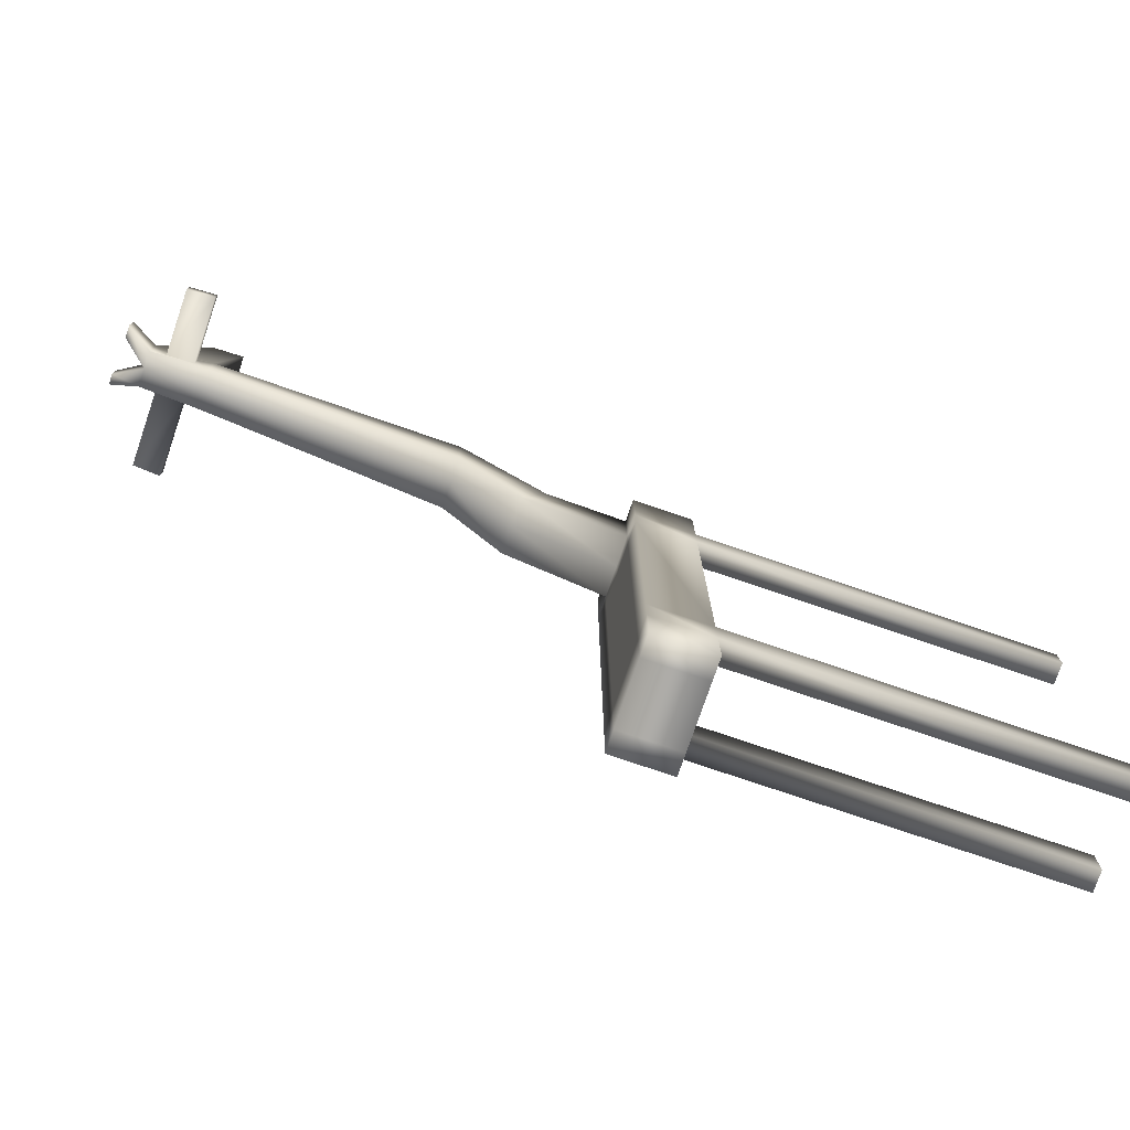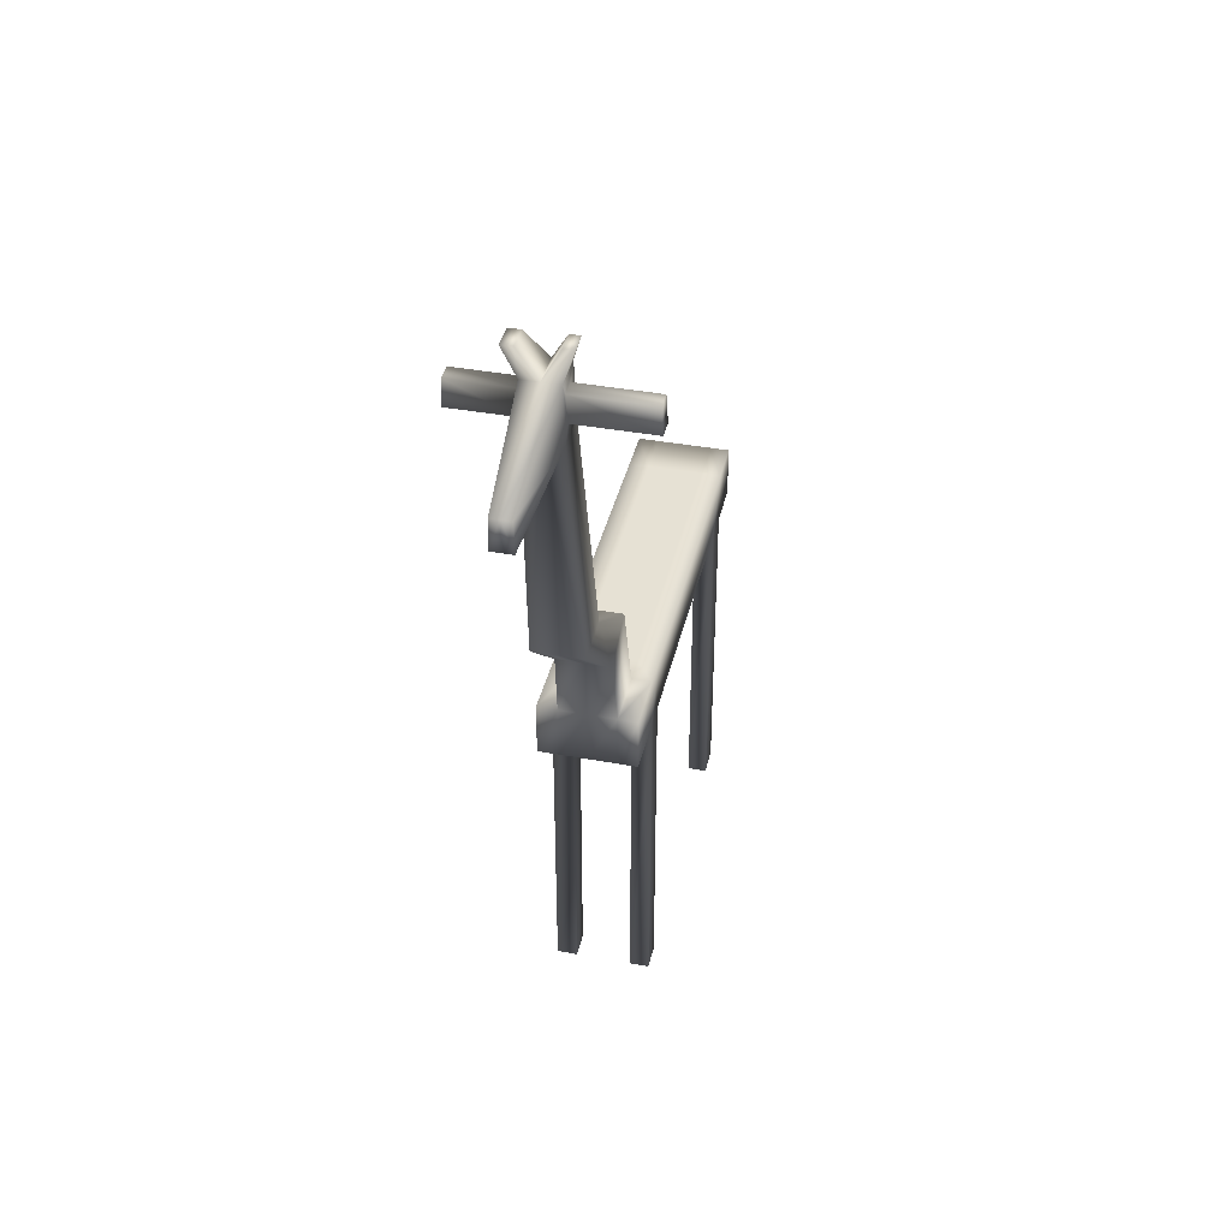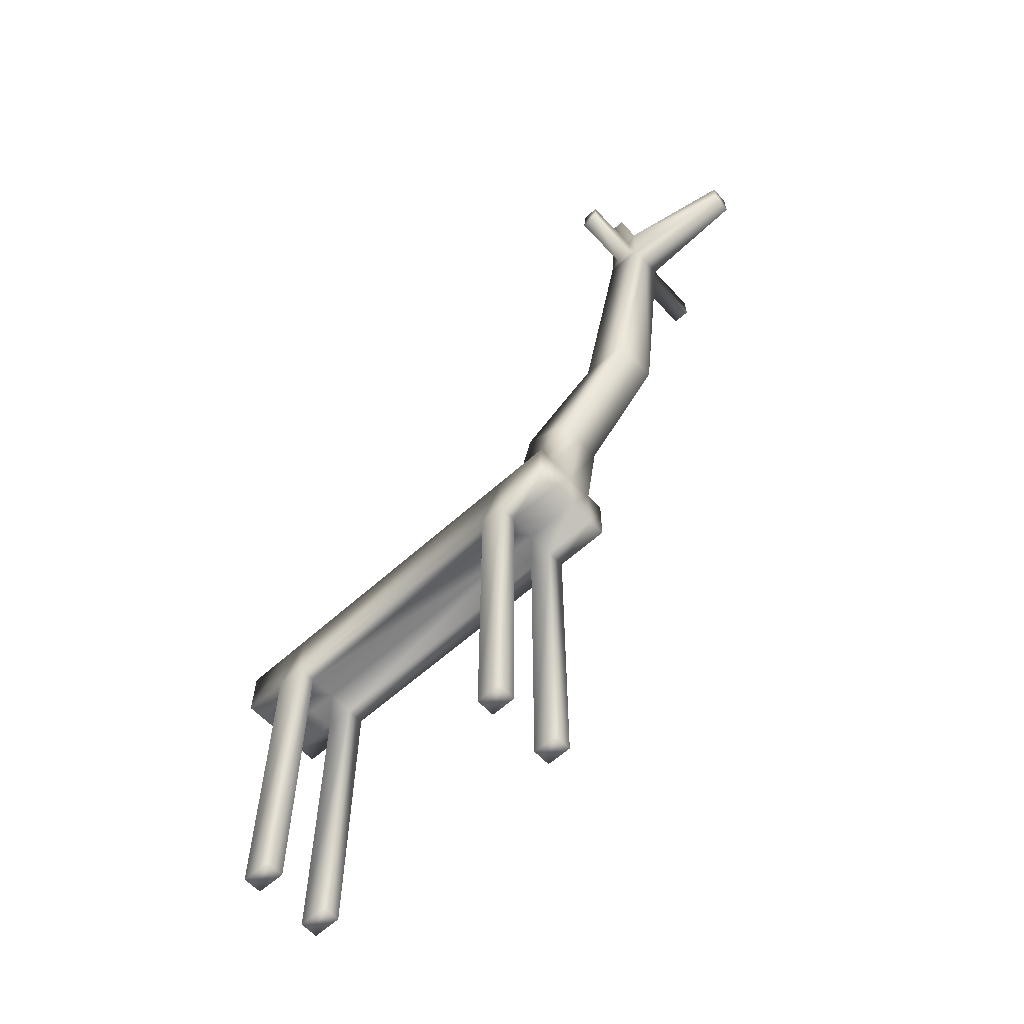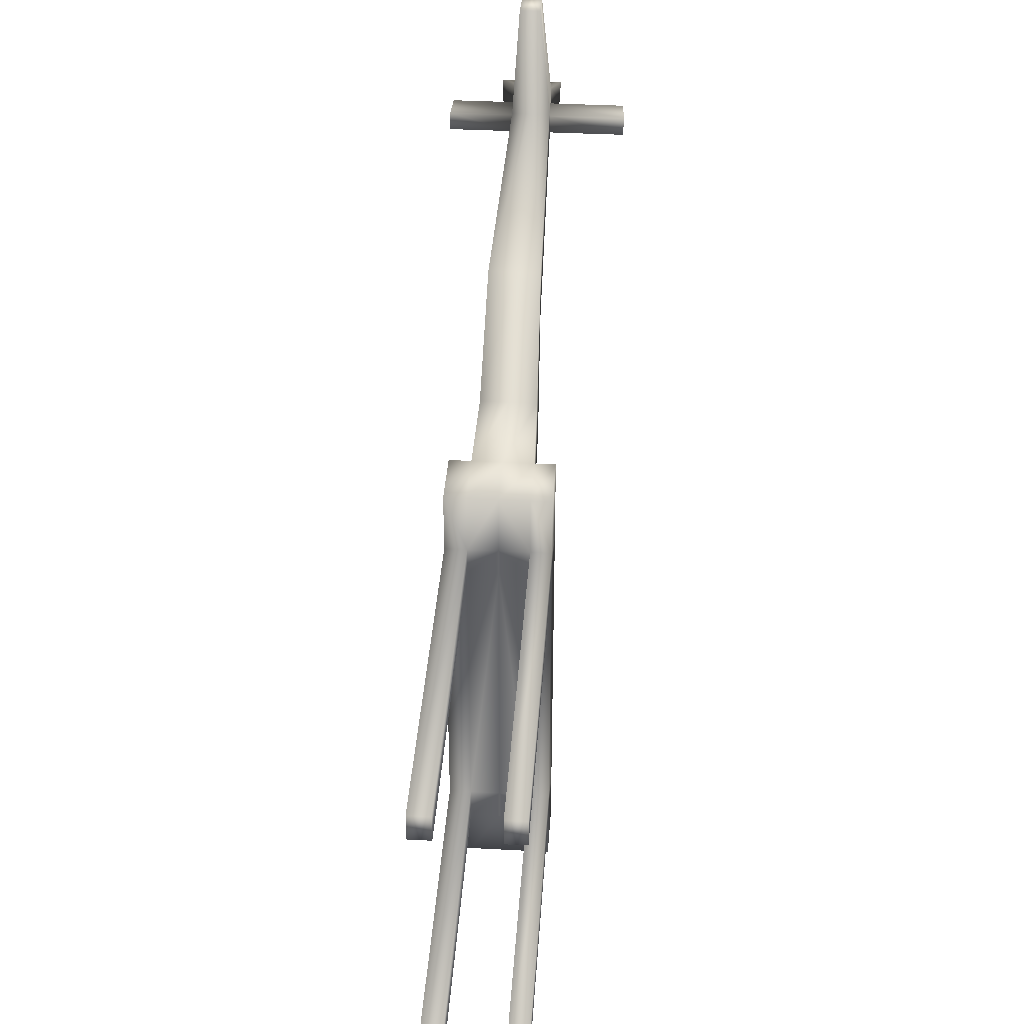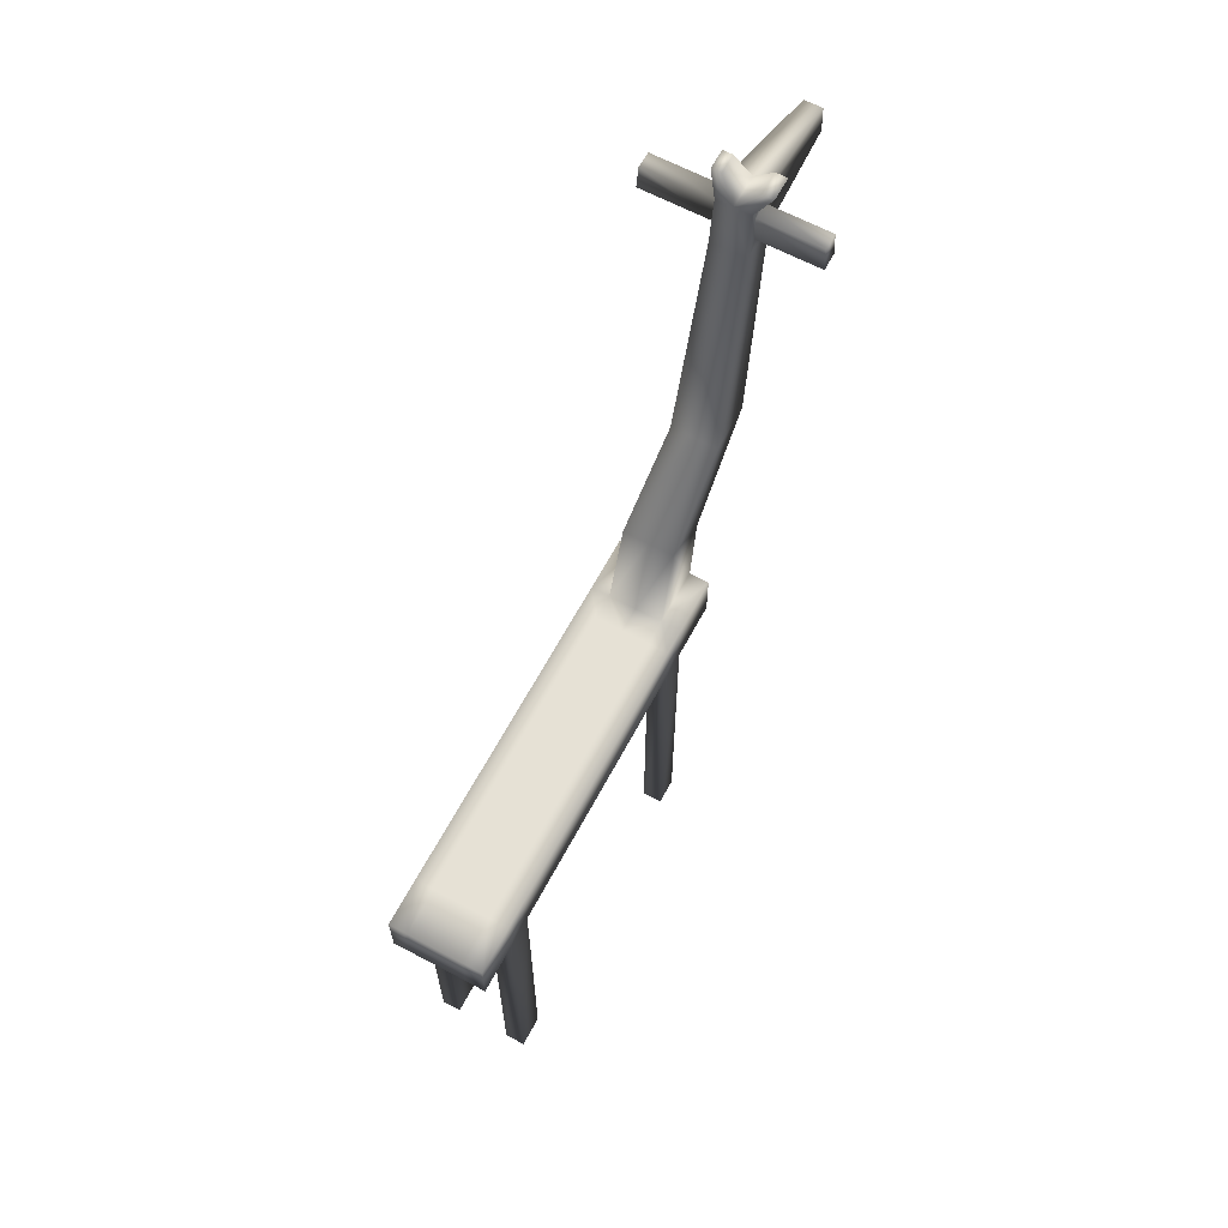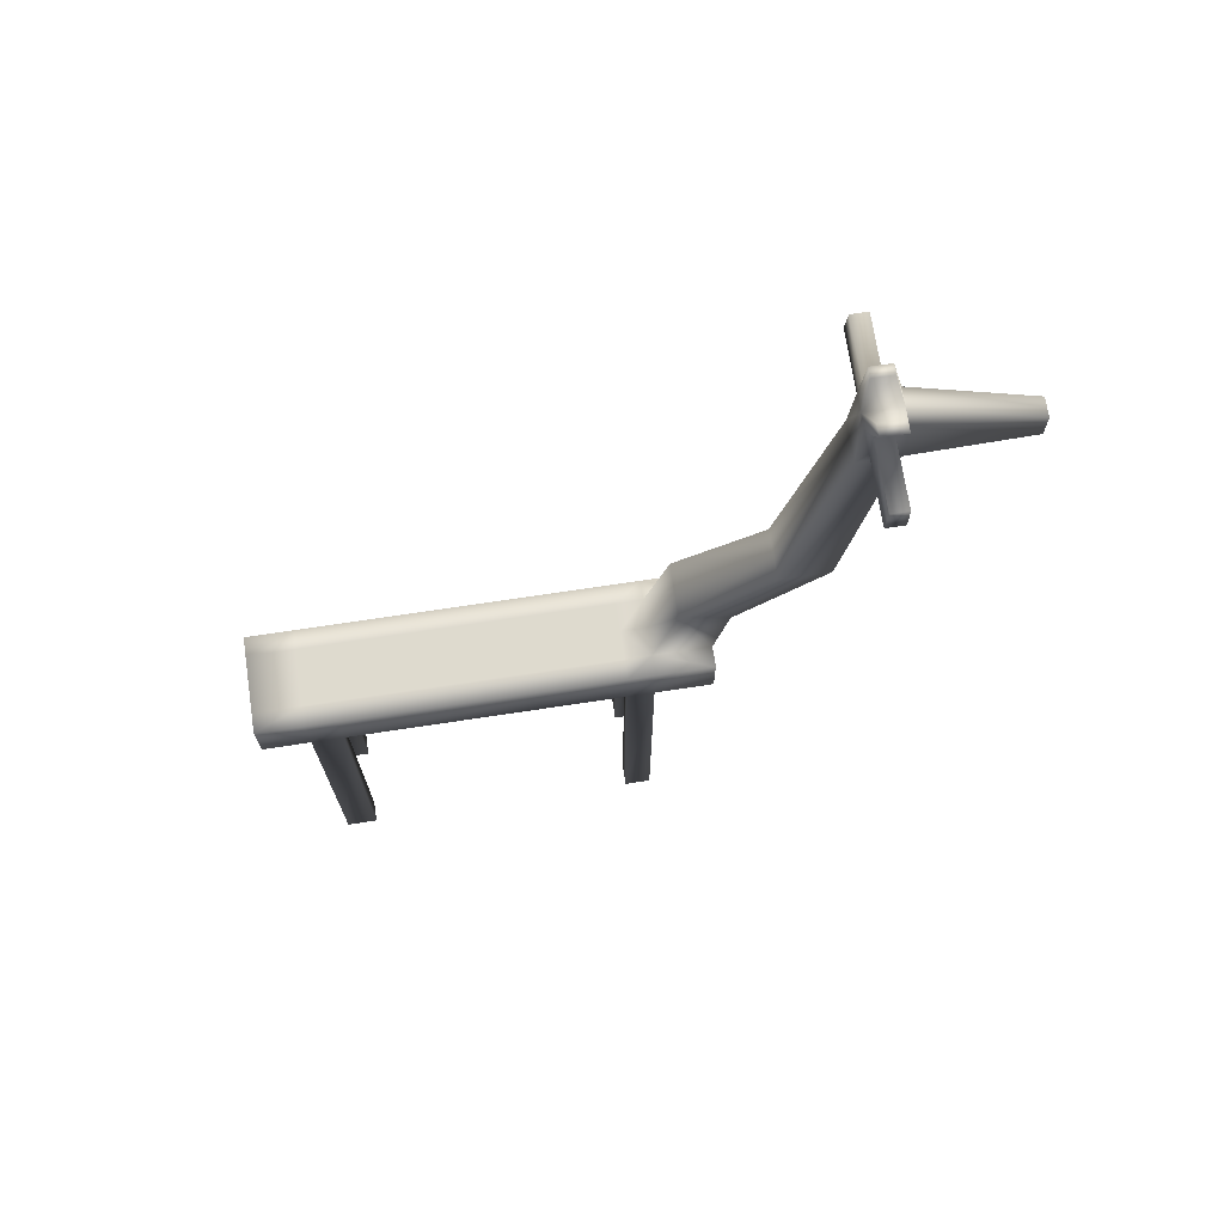
<metadata>
{"format":"obj","ext":"obj","renderer":"f3d","projection":"perspective","resolution":1024,"background":"white","views":[{"elev":-76.2,"azim":-108.8,"up":"+Z"},{"elev":39.2,"azim":12.9,"up":"+Y"},{"elev":-60.8,"azim":-47.4,"up":"+Y"},{"elev":38.0,"azim":3.9,"up":"+Z"},{"elev":64.3,"azim":-151.8,"up":"+Y"},{"elev":71.1,"azim":-98.6,"up":"+Y"}]}
</metadata>
<code>
v  -7.667 0 34.97
v  -7.667 0 25.76
v  -4.415 0 25.76
v  -4.415 0 34.97
v  -7.667 8.761 34.97
v  -4.415 8.761 34.97
v  -4.415 8.761 25.76
v  -7.667 8.761 25.76
v  7.667 0 34.97
v  7.667 0 25.76
v  7.667 8.761 25.76
v  7.667 8.761 34.97
v  7.667 0 -34.97
v  4.575 0 -34.97
v  4.575 8.761 -34.97
v  7.667 8.761 -34.97
v  -7.667 0 -34.97
v  -7.667 0 -27.4
v  -7.667 8.761 -27.4
v  -7.667 8.761 -34.97
v  -4.415 0 -34.97
v  0.0766 0 -34.97
v  0.0766 0 -27.4
v  -4.415 0 -27.4
v  -5.161 84.47 55.98
v  -3.288 84.47 55.98
v  -3.288 84.47 52.14
v  -5.161 84.47 52.14
v  0.0766 0 34.97
v  0.0766 8.761 34.97
v  -4.415 8.761 -34.97
v  0.0766 8.761 -34.97
v  7.667 0 -27.4
v  4.575 0 -27.4
v  4.575 8.761 34.97
v  4.575 8.761 25.76
v  4.575 0 34.97
v  -7.667 -52.99 -22.48
v  -7.667 -52.99 -27.4
v  -4.415 -52.99 -27.4
v  -4.415 -52.99 -22.48
v  -4.415 8.761 -22.48
v  -4.415 8.761 -27.4
v  -7.667 8.761 -22.48
v  7.667 0 -22.48
v  7.667 8.761 -27.4
v  7.667 8.761 -22.48
v  -7.667 0 -22.48
v  -7.667 0 21.53
v  -7.667 8.761 21.53
v  4.575 0 -22.48
v  4.575 0 21.53
v  0.0766 0 21.53
v  0.0766 0 -22.48
v  4.575 8.761 -22.48
v  4.575 8.761 -27.4
v  0.0766 8.761 -27.4
v  0.0766 8.761 -22.48
v  7.667 0 21.53
v  7.667 -52.99 -27.4
v  7.667 -52.99 -22.48
v  4.575 -52.99 -22.48
v  4.575 -52.99 -27.4
v  -7.667 -52.99 25.76
v  -7.667 -52.99 21.53
v  -4.415 -52.99 21.53
v  -4.415 -52.99 25.76
v  -4.415 8.761 21.53
v  7.667 8.761 21.53
v  4.575 8.761 21.53
v  0.0766 8.761 21.53
v  0.0766 8.761 25.76
v  4.575 0 25.76
v  0.0766 0 25.76
v  7.667 -52.99 21.53
v  7.667 -52.99 25.76
v  4.575 -52.99 25.76
v  4.575 -52.99 21.53
v  -4.415 0 -22.48
v  -4.415 0 21.53
v  0.0768 20.39 37.24
v  -4.102 20.39 37.24
v  0.0768 24.01 29.46
v  4.263 24.01 29.46
v  1.688 69.08 75.79
v  1.569 73.91 75.82
v  0.0792 73.91 75.82
v  0.0791 69.08 75.79
v  14.77 73.93 52.41
v  14.55 78.17 52.65
v  14.55 78.17 55.33
v  14.77 73.93 55.31
v  -2.865 71.62 50.77
v  -2.647 80.48 51.27
v  0.0781 80.48 51.27
v  0.0779 71.62 50.77
v  -12.95 73.93 55.31
v  -12.73 78.17 55.33
v  -12.73 78.17 52.65
v  -12.95 73.93 52.41
v  2.808 80.48 56.86
v  0.0781 80.48 56.86
v  -2.647 80.48 56.86
v  -2.865 71.62 56.81
v  -1.527 69.08 75.79
v  -1.408 73.91 75.82
v  0.0779 71.62 56.81
v  3.026 71.62 56.81
v  2.808 80.48 51.27
v  2.808 78.17 55.33
v  2.808 78.17 52.65
v  3.026 71.62 50.77
v  3.026 73.93 52.41
v  3.026 73.93 55.31
v  -2.647 78.17 52.65
v  -2.647 78.17 55.33
v  -2.865 73.93 55.31
v  -2.865 73.93 52.41
v  3.933 33.51 51.34
v  0.0771 33.51 51.34
v  3.933 33.51 43.44
v  -3.772 33.51 43.44
v  0.0771 33.51 43.44
v  -3.772 33.51 51.34
v  4.263 20.39 37.24
v  -4.102 24.01 29.46
v  2.556 84.83 55.68
v  4.139 84.83 55.68
v  4.139 84.83 52.44
v  2.556 84.83 52.44
o Box033
g Box033
f 1 2 3 4
f 5 6 7 8
f 1 4 6 5
f 9 10 11 12
f 13 14 15 16
f 17 18 19 20
f 21 22 23 24
f 25 26 27 28
f 4 29 30 6
f 21 17 20 31
f 14 22 32 15
f 14 13 33 34
f 35 12 11 36
f 37 9 12 35
f 38 39 40 41
f 42 43 19 44
f 45 33 46 47
f 48 49 50 44
f 51 52 53 54
f 55 56 57 58
f 45 59 52 51
f 47 46 56 55
f 18 48 44 19
f 34 51 54 23
f 60 61 62 63
f 18 17 21 24
f 43 31 20 19
f 33 13 16 46
f 56 15 32 57
f 46 16 15 56
f 64 65 66 67
f 7 68 50 8
f 10 59 69 11
f 36 70 71 72
f 11 69 70 36
f 2 1 5 8
f 73 37 29 74
f 10 9 37 73
f 49 2 8 50
f 52 73 74 53
f 75 76 77 78
f 49 48 79 80
f 68 42 44 50
f 59 45 47 69
f 70 55 58 71
f 69 47 55 70
f 48 18 39 38
f 18 24 40 39
f 24 79 41 40
f 79 48 38 41
f 45 51 62 61
f 51 34 63 62
f 34 33 60 63
f 33 45 61 60
f 2 49 65 64
f 49 80 66 65
f 80 3 67 66
f 3 2 64 67
f 10 73 77 76
f 73 52 78 77
f 52 59 75 78
f 59 10 76 75
f 6 30 81 82
f 36 72 83 84
f 85 86 87 88
f 89 90 91 92
f 93 94 95 96
f 97 98 99 100
f 101 102 87 86
f 103 104 105 106
f 104 107 88 105
f 108 101 86 85
f 109 101 110 111
f 108 112 113 114
f 103 94 115 116
f 93 104 117 118
f 116 115 99 98
f 115 118 100 99
f 118 117 97 100
f 117 116 98 97
f 111 110 91 90
f 110 114 92 91
f 114 113 89 92
f 113 111 90 89
f 119 108 107 120
f 121 112 108 119
f 122 93 96 123
f 124 104 93 122
f 125 119 120 81
f 126 122 123 83
f 22 14 34 23
f 127 128 129 130
f 29 37 35 30
f 22 21 31 32
f 53 80 79 54
f 57 43 42 58
f 54 79 24 23
f 32 31 43 57
f 71 68 7 72
f 29 4 3 74
f 74 3 80 53
f 58 42 68 71
f 30 35 125 81
f 72 7 126 83
f 87 106 105 88
f 95 109 112 96
f 102 103 106 87
f 107 108 85 88
f 107 104 124 120
f 96 112 121 123
f 120 124 82 81
f 123 121 84 83
f 94 103 25 28
f 103 102 26 25
f 102 95 27 26
f 95 94 28 27
f 35 36 84 125
f 6 82 126 7
f 101 108 114 110
f 112 109 111 113
f 94 93 118 115
f 104 103 116 117
f 121 119 125 84
f 82 124 122 126
f 102 101 128 127
f 101 109 129 128
f 109 95 130 129
f 95 102 127 130

</code>
